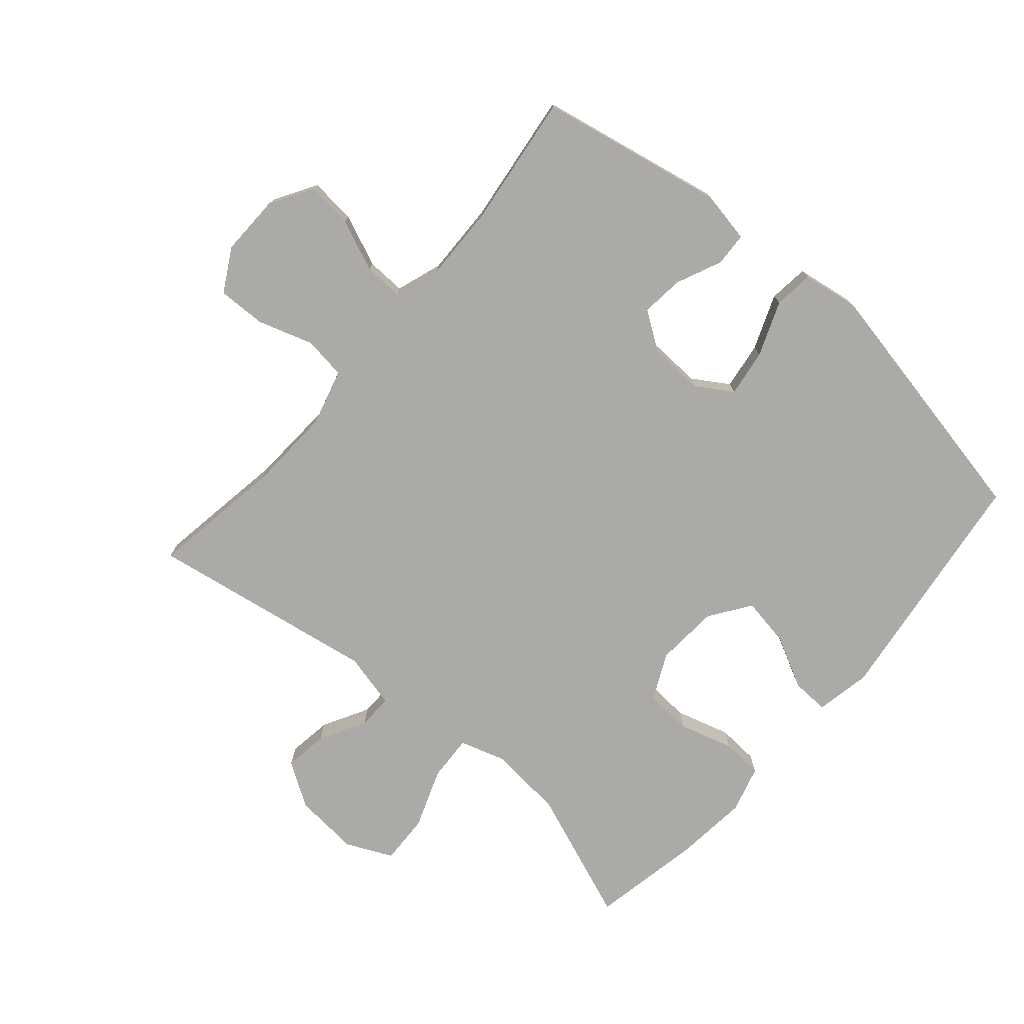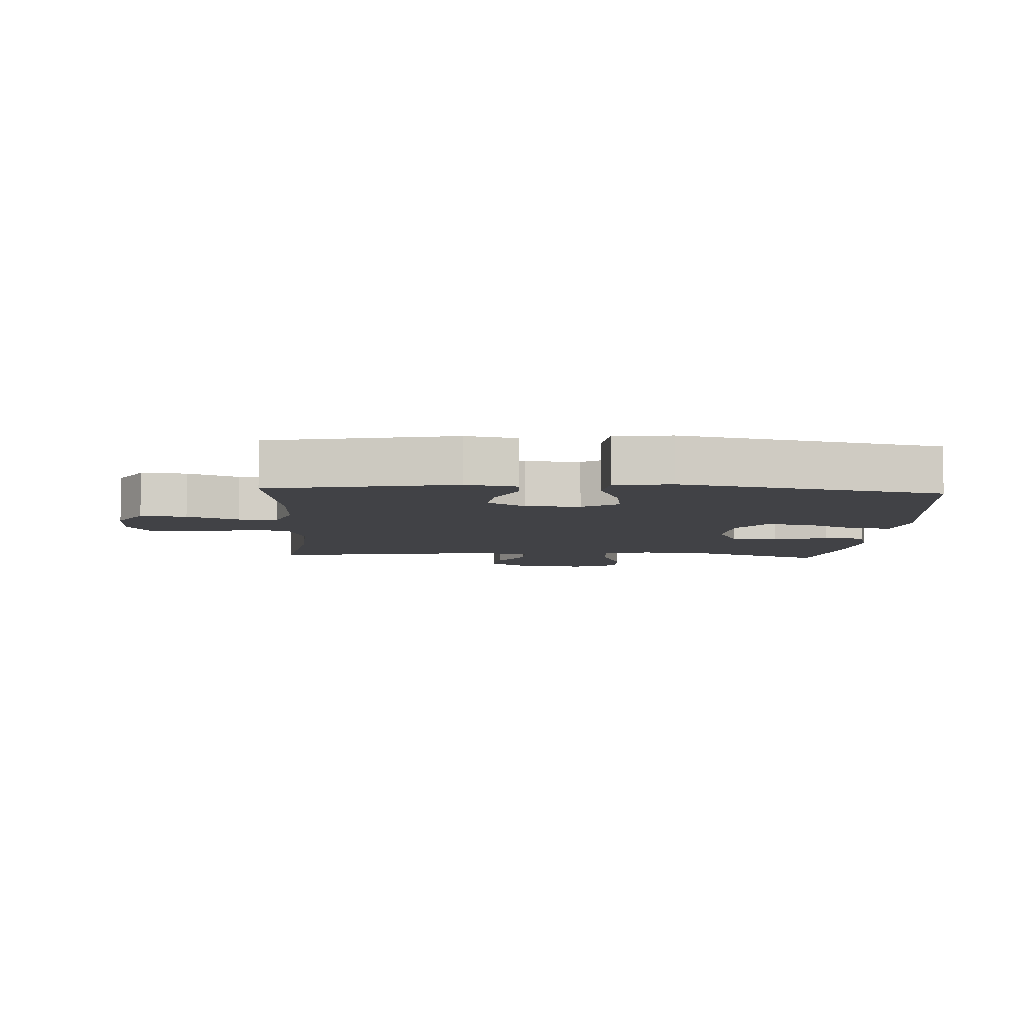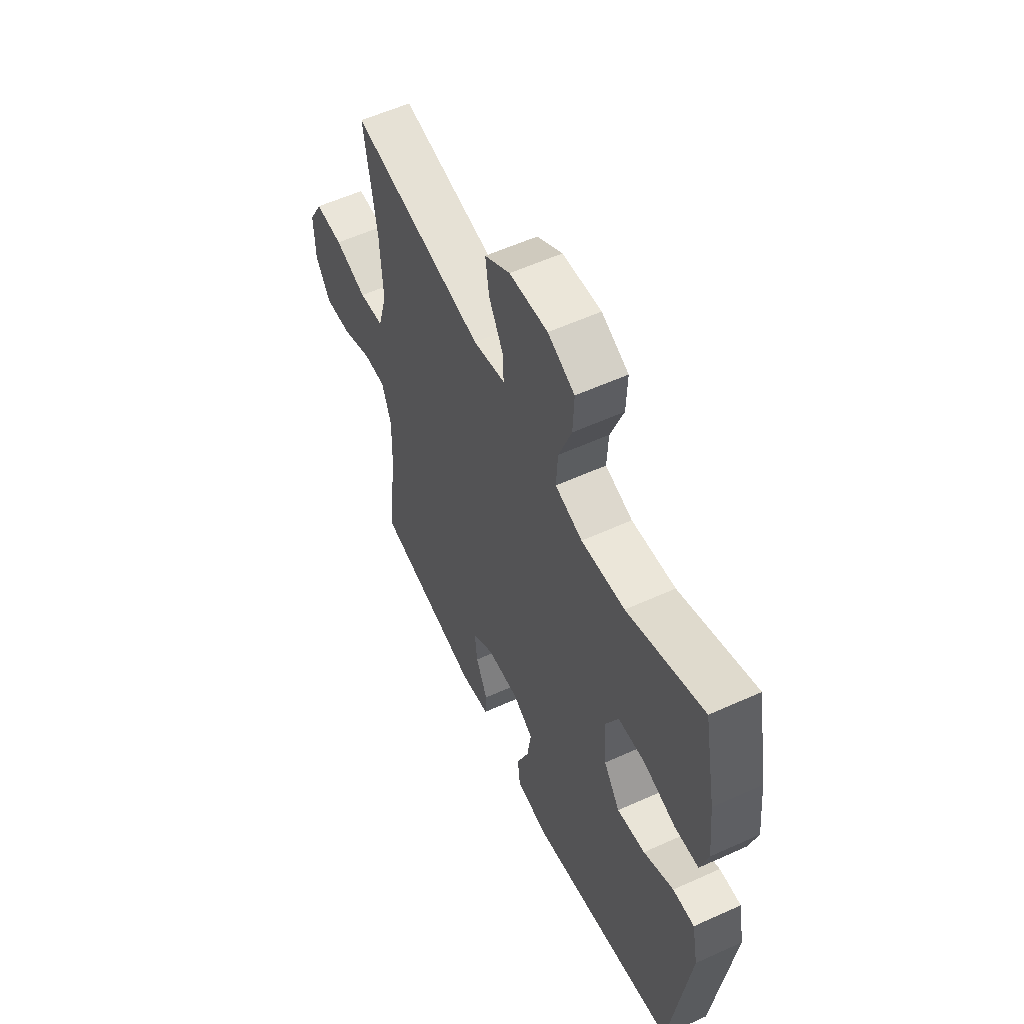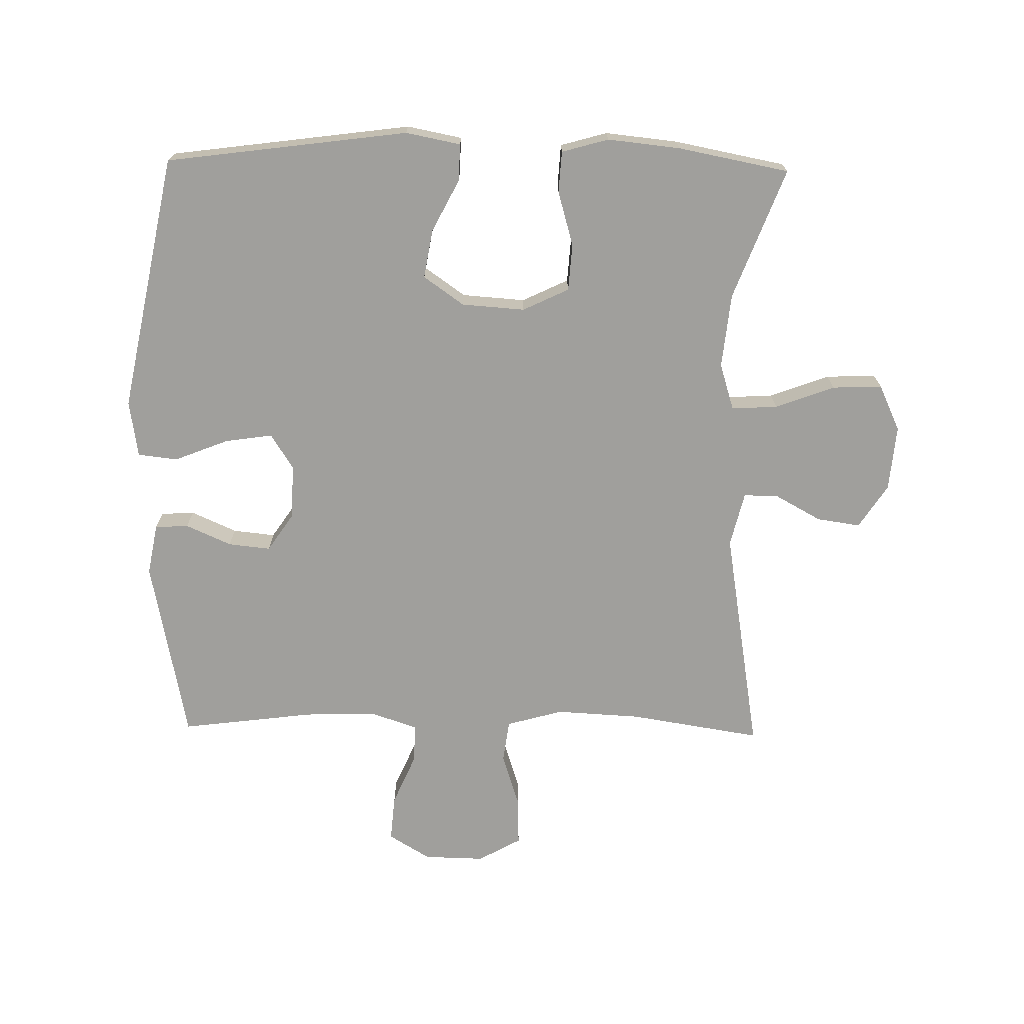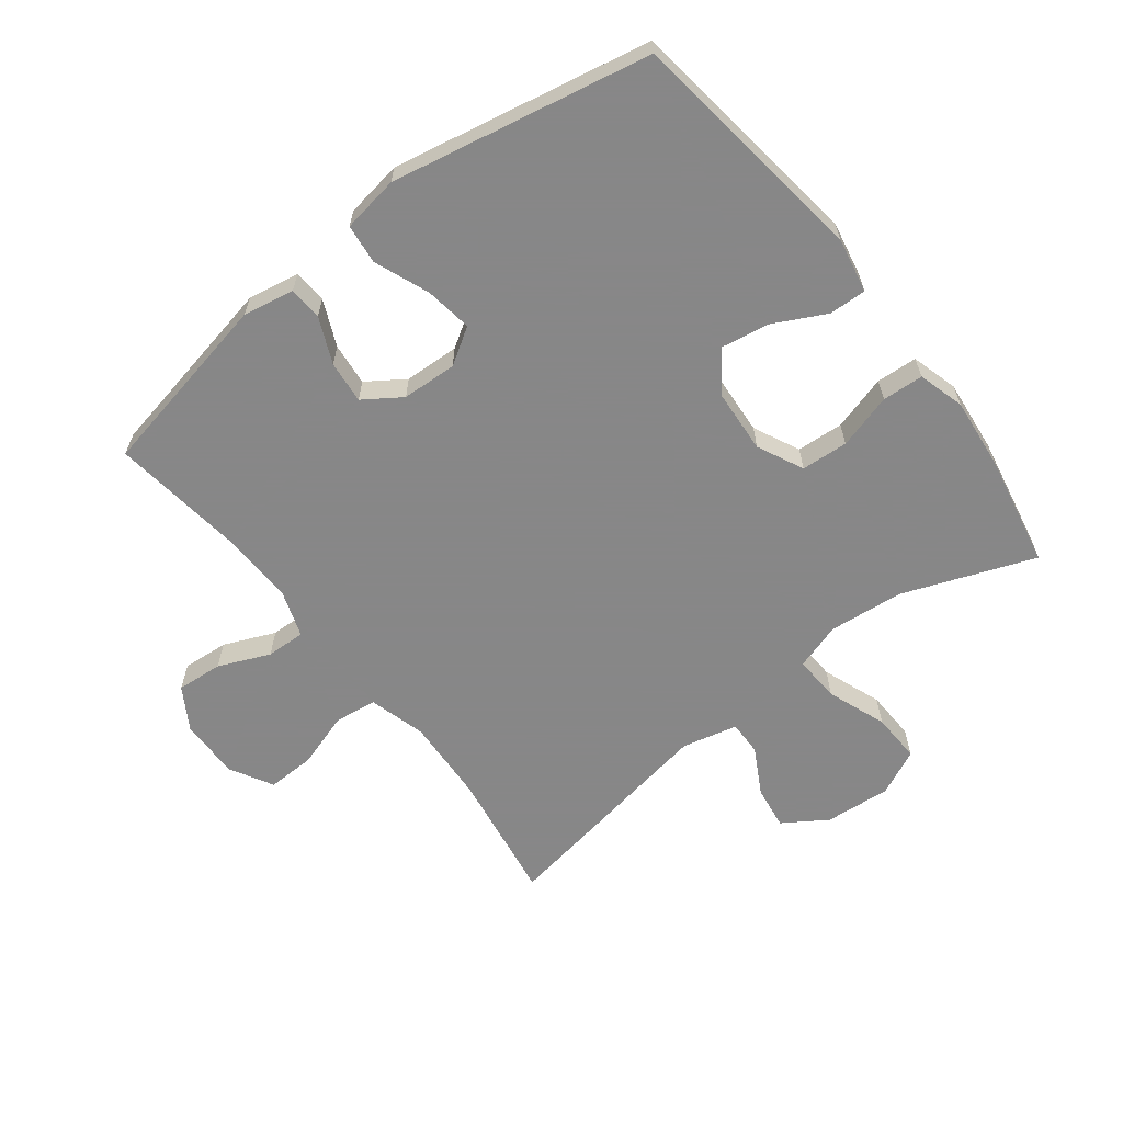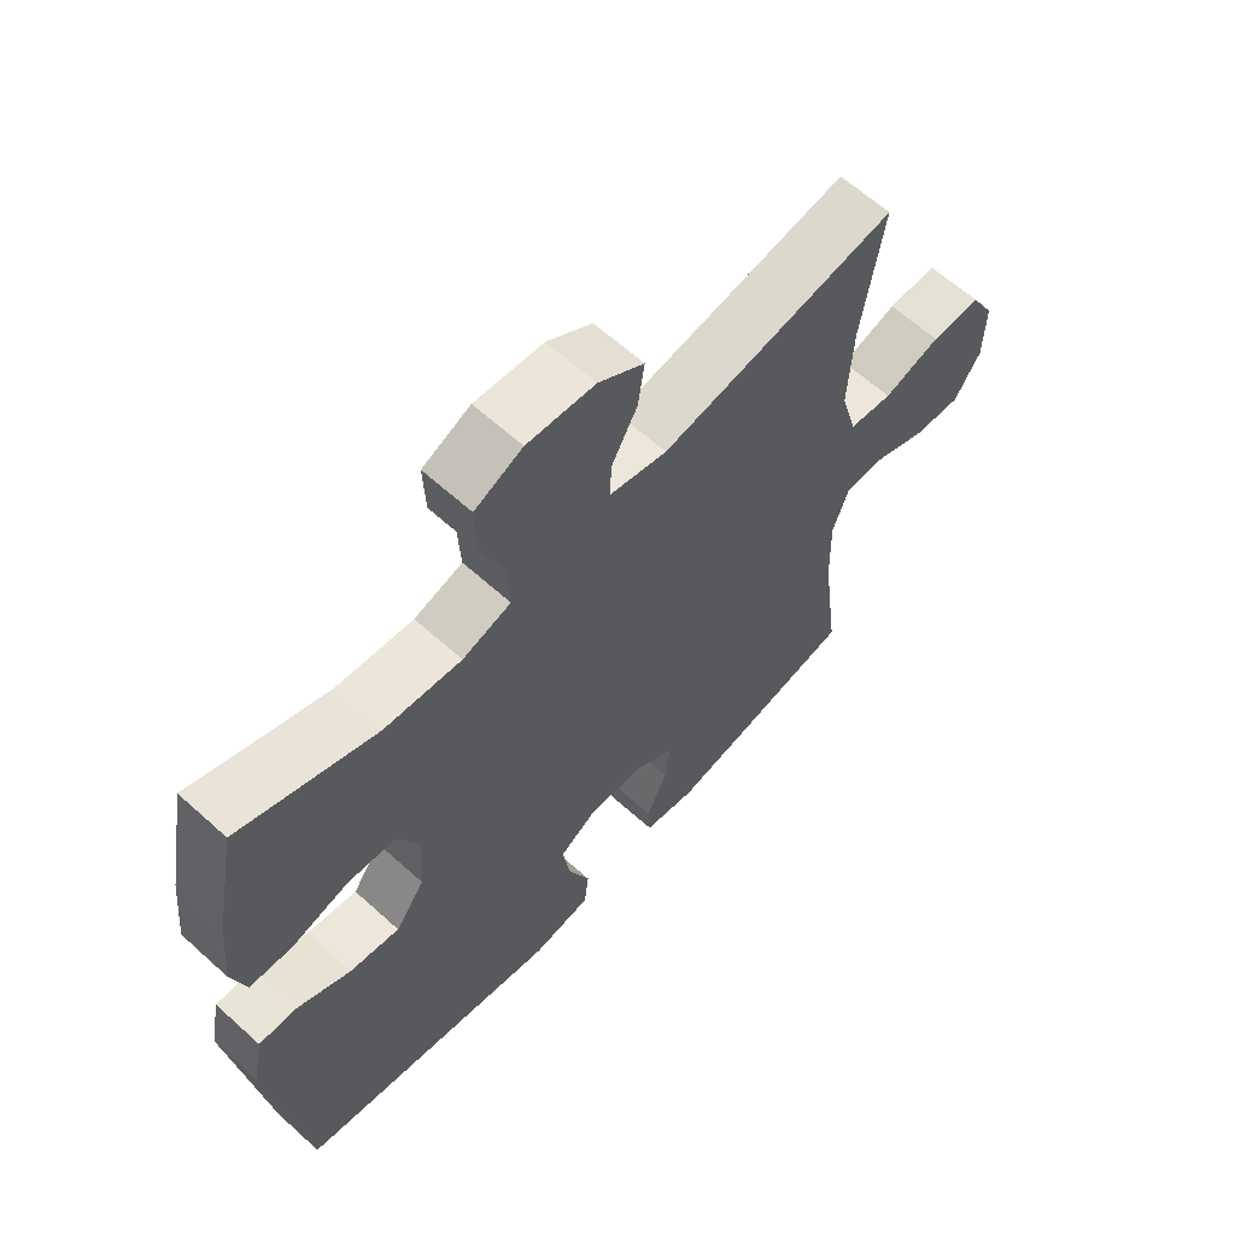
<metadata>
{"format":"obj","ext":"obj","renderer":"f3d","projection":"perspective","resolution":1024,"background":"white","views":[{"elev":-75.8,"azim":139.2,"up":"+Y"},{"elev":-6.7,"azim":176.6,"up":"+Y"},{"elev":57.1,"azim":-115.3,"up":"+Z"},{"elev":-71.2,"azim":-91.0,"up":"+Y"},{"elev":-62.6,"azim":-142.2,"up":"+Y"},{"elev":62.6,"azim":-47.5,"up":"+Z"}]}
</metadata>
<code>
v 0.5 0.07 -0.5
v 0.208 0.07 -0.558
v 0.127 0.07 -0.543
v 0.124 0.07 -0.49
v 0.156 0.07 -0.418
v 0.163 0.07 -0.351
v 0.104 0.07 -0.311
v 0.017 0.07 -0.307
v -0.04 0.07 -0.343
v -0.029 0.07 -0.418
v 0.005 0.07 -0.504
v -0.002 0.07 -0.567
v -0.092 0.07 -0.581
v -0.5 0.07 -0.5
v -0.551 0.07 -0.116
v -0.534 0.07 -0.029
v -0.475 0.07 -0.031
v -0.393 0.07 -0.073
v -0.316 0.07 -0.086
v -0.271 0.07 -0.022
v -0.264 0.07 0.078
v -0.299 0.07 0.151
v -0.373 0.07 0.156
v -0.46 0.07 0.131
v -0.525 0.07 0.135
v -0.546 0.07 0.209
v -0.534 0.07 0.324
v -0.5 0.07 0.5
v -0.293 0.07 0.421
v -0.175 0.07 0.409
v -0.101 0.07 0.432
v -0.105 0.07 0.505
v -0.14 0.07 0.599
v -0.143 0.07 0.678
v -0.07 0.07 0.712
v 0.034 0.07 0.703
v 0.103 0.07 0.658
v 0.093 0.07 0.589
v 0.053 0.07 0.516
v 0.052 0.07 0.461
v 0.139 0.07 0.44
v 0.5 0.07 0.5
v 0.467 0.07 0.291
v 0.46 0.07 0.157
v 0.485 0.07 0.067
v 0.552 0.07 0.058
v 0.639 0.07 0.086
v 0.715 0.07 0.088
v 0.753 0.07 0.02
v 0.751 0.07 -0.076
v 0.711 0.07 -0.142
v 0.638 0.07 -0.136
v 0.557 0.07 -0.101
v 0.495 0.07 -0.099
v 0.47 0.07 -0.172
v 0.473 0.07 -0.288
v 0.5 0 -0.5
v 0.208 0 -0.558
v 0.127 0 -0.543
v 0.124 0 -0.49
v 0.156 0 -0.418
v 0.163 0 -0.351
v 0.104 0 -0.311
v 0.017 0 -0.307
v -0.04 0 -0.343
v -0.029 0 -0.418
v 0.005 0 -0.504
v -0.002 0 -0.567
v -0.092 0 -0.581
v -0.5 0 -0.5
v -0.551 0 -0.116
v -0.534 0 -0.029
v -0.475 0 -0.031
v -0.393 0 -0.073
v -0.316 0 -0.086
v -0.271 0 -0.022
v -0.264 0 0.078
v -0.299 0 0.151
v -0.373 0 0.156
v -0.46 0 0.131
v -0.525 0 0.135
v -0.546 0 0.209
v -0.534 0 0.324
v -0.5 0 0.5
v -0.293 0 0.421
v -0.175 0 0.409
v -0.101 0 0.432
v -0.105 0 0.505
v -0.14 0 0.599
v -0.143 0 0.678
v -0.07 0 0.712
v 0.034 0 0.703
v 0.103 0 0.658
v 0.093 0 0.589
v 0.053 0 0.516
v 0.052 0 0.461
v 0.139 0 0.44
v 0.5 0 0.5
v 0.467 0 0.291
v 0.46 0 0.157
v 0.485 0 0.067
v 0.552 0 0.058
v 0.639 0 0.086
v 0.715 0 0.088
v 0.753 0 0.02
v 0.751 0 -0.076
v 0.711 0 -0.142
v 0.638 0 -0.136
v 0.557 0 -0.101
v 0.495 0 -0.099
v 0.47 0 -0.172
v 0.473 0 -0.288
f 51 52 53
f 50 51 53
f 49 50 53
f 48 49 53
f 47 48 53
f 46 47 53
f 45 46 53 54
f 44 45 54 55
f 41 42 43
f 40 41 43 44
f 37 38 39
f 36 37 39
f 35 36 39
f 34 35 39
f 33 34 39
f 32 33 39
f 31 32 39 40
f 44 55 56
f 40 44 56
f 31 40 56
f 30 31 56
f 27 28 29
f 26 27 29
f 25 26 29
f 24 25 29
f 23 24 29
f 16 17 18
f 15 16 18
f 14 15 18
f 13 14 18
f 12 13 18
f 11 12 18
f 10 11 18
f 9 10 18 19
f 8 9 19 20
f 3 4 5
f 2 3 5
f 1 2 5
f 56 1 5
f 56 5 6
f 30 56 6 7
f 22 23 29 30
f 30 7 8
f 22 30 8
f 21 22 8
f 8 20 21
f 109 108 107
f 109 107 106
f 109 106 105
f 109 105 104
f 109 104 103
f 109 103 102
f 110 109 102 101
f 111 110 101 100
f 99 98 97
f 100 99 97 96
f 95 94 93
f 95 93 92
f 95 92 91
f 95 91 90
f 95 90 89
f 95 89 88
f 96 95 88 87
f 112 111 100
f 112 100 96
f 112 96 87
f 112 87 86
f 85 84 83
f 85 83 82
f 85 82 81
f 85 81 80
f 85 80 79
f 74 73 72
f 74 72 71
f 74 71 70
f 74 70 69
f 74 69 68
f 74 68 67
f 74 67 66
f 75 74 66 65
f 76 75 65 64
f 61 60 59
f 61 59 58
f 61 58 57
f 61 57 112
f 62 61 112
f 63 62 112 86
f 86 85 79 78
f 64 63 86
f 64 86 78
f 64 78 77
f 77 76 64
f 1 57 58 2
f 2 58 59 3
f 3 59 60 4
f 4 60 61 5
f 5 61 62 6
f 6 62 63 7
f 7 63 64 8
f 8 64 65 9
f 9 65 66 10
f 10 66 67 11
f 11 67 68 12
f 12 68 69 13
f 13 69 70 14
f 14 70 71 15
f 15 71 72 16
f 16 72 73 17
f 17 73 74 18
f 18 74 75 19
f 19 75 76 20
f 20 76 77 21
f 21 77 78 22
f 22 78 79 23
f 23 79 80 24
f 24 80 81 25
f 25 81 82 26
f 26 82 83 27
f 27 83 84 28
f 28 84 85 29
f 29 85 86 30
f 30 86 87 31
f 31 87 88 32
f 32 88 89 33
f 33 89 90 34
f 34 90 91 35
f 35 91 92 36
f 36 92 93 37
f 37 93 94 38
f 38 94 95 39
f 39 95 96 40
f 40 96 97 41
f 41 97 98 42
f 42 98 99 43
f 43 99 100 44
f 44 100 101 45
f 45 101 102 46
f 46 102 103 47
f 47 103 104 48
f 48 104 105 49
f 49 105 106 50
f 50 106 107 51
f 51 107 108 52
f 52 108 109 53
f 53 109 110 54
f 54 110 111 55
f 55 111 112 56
f 56 112 57 1

</code>
